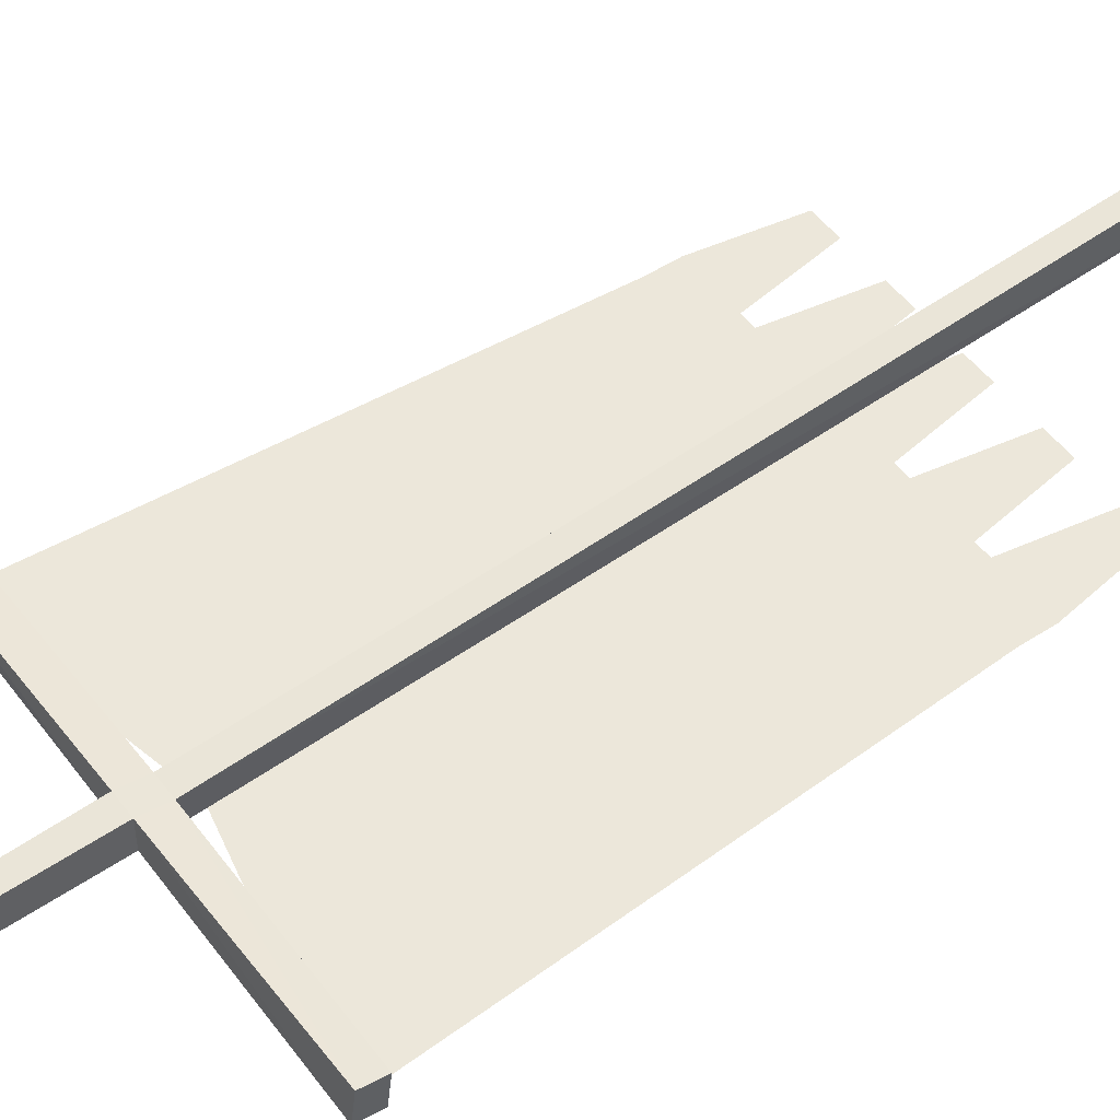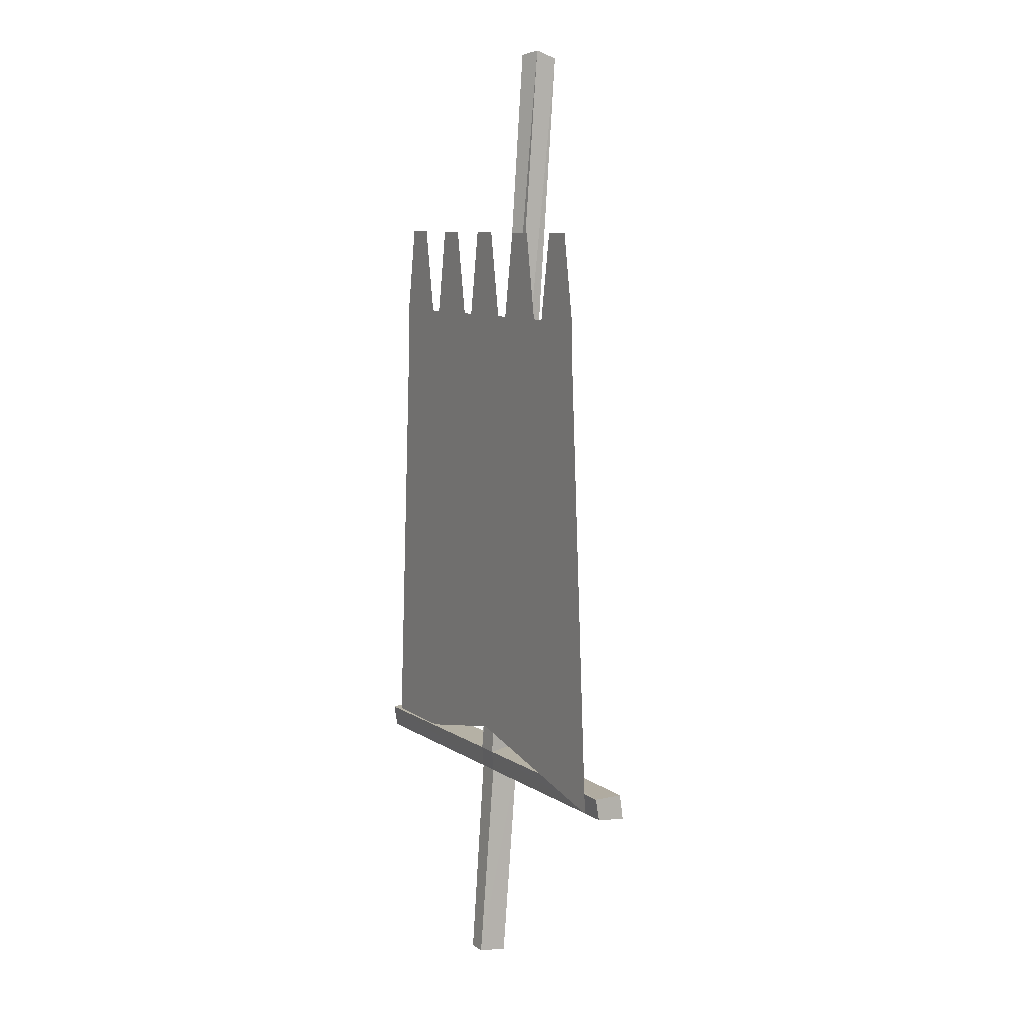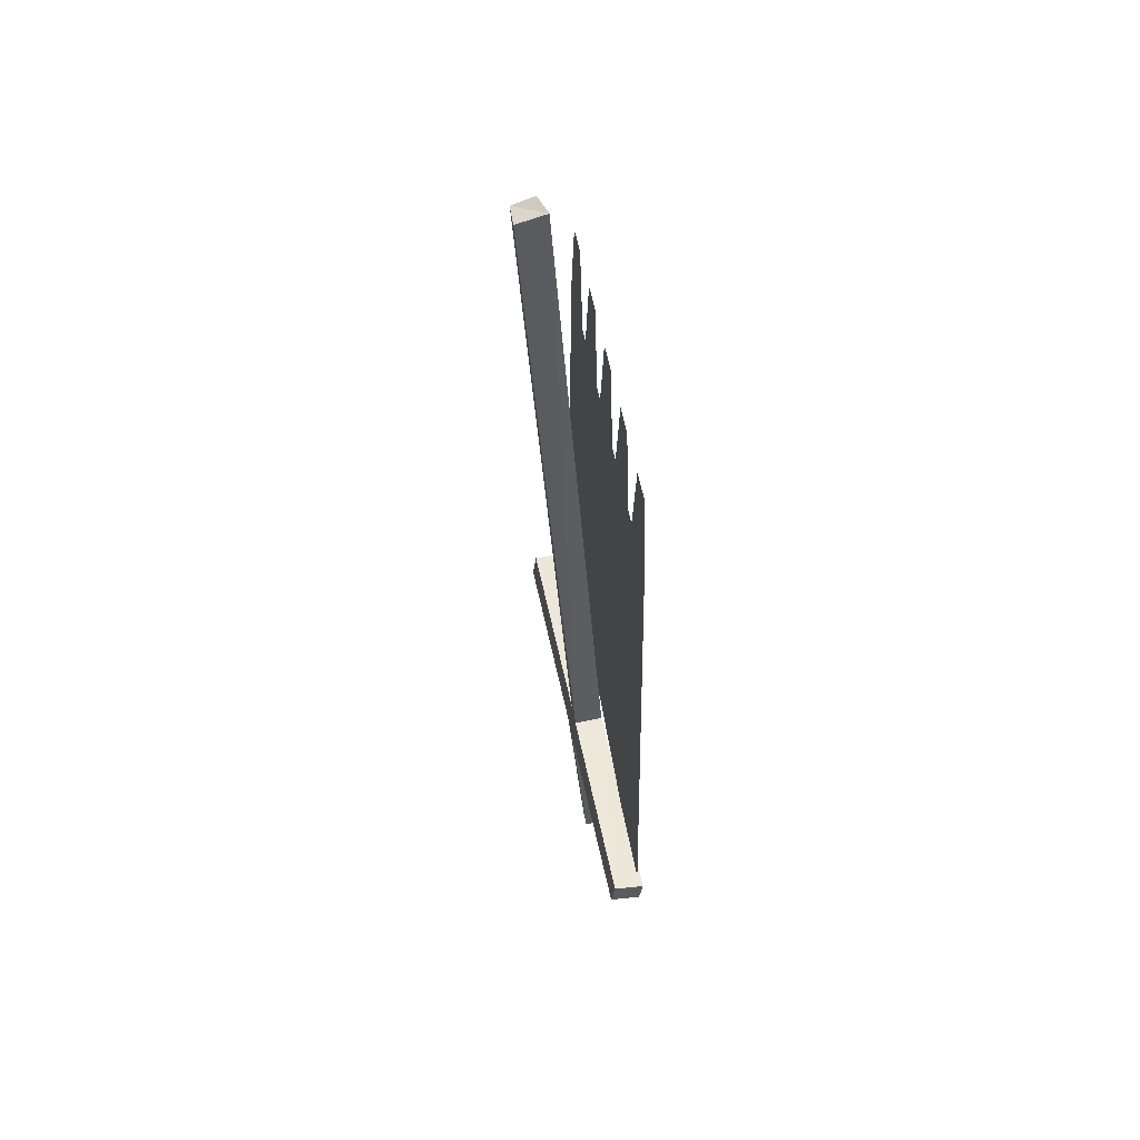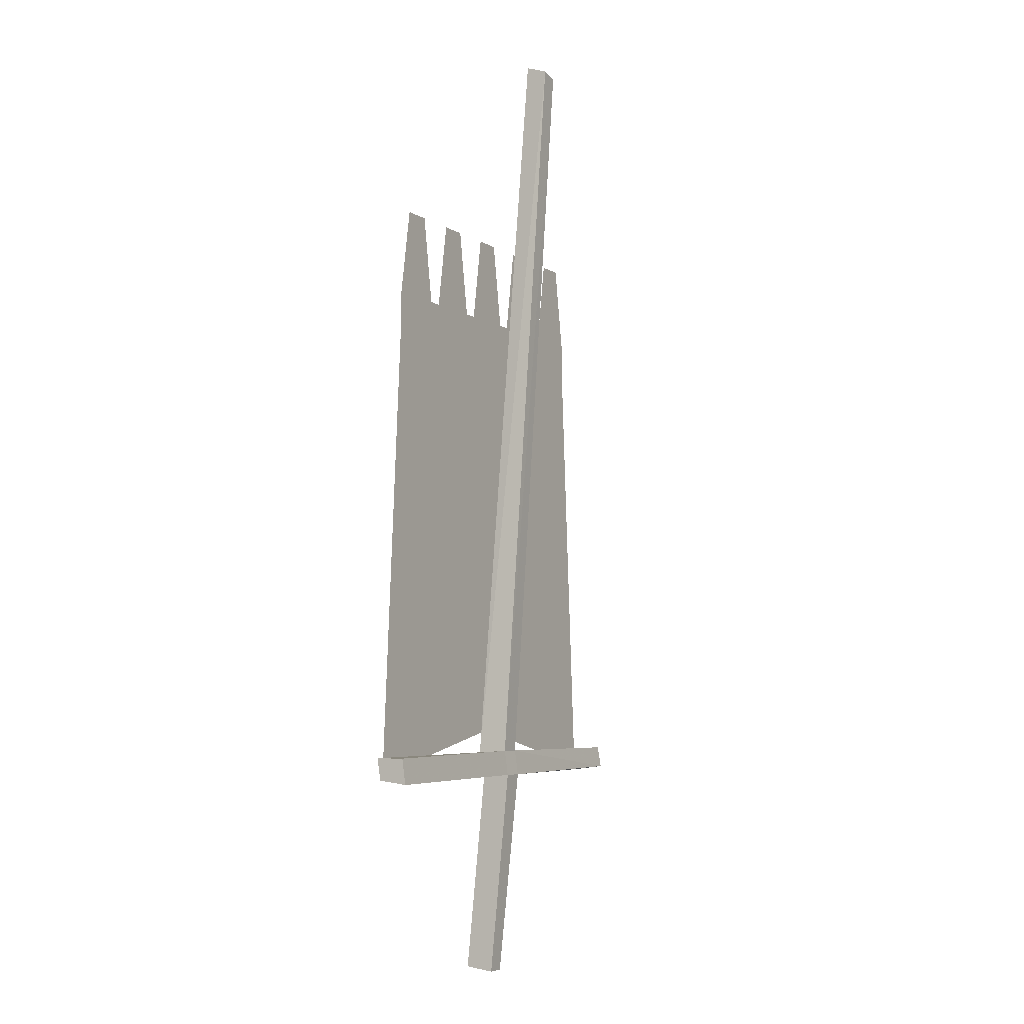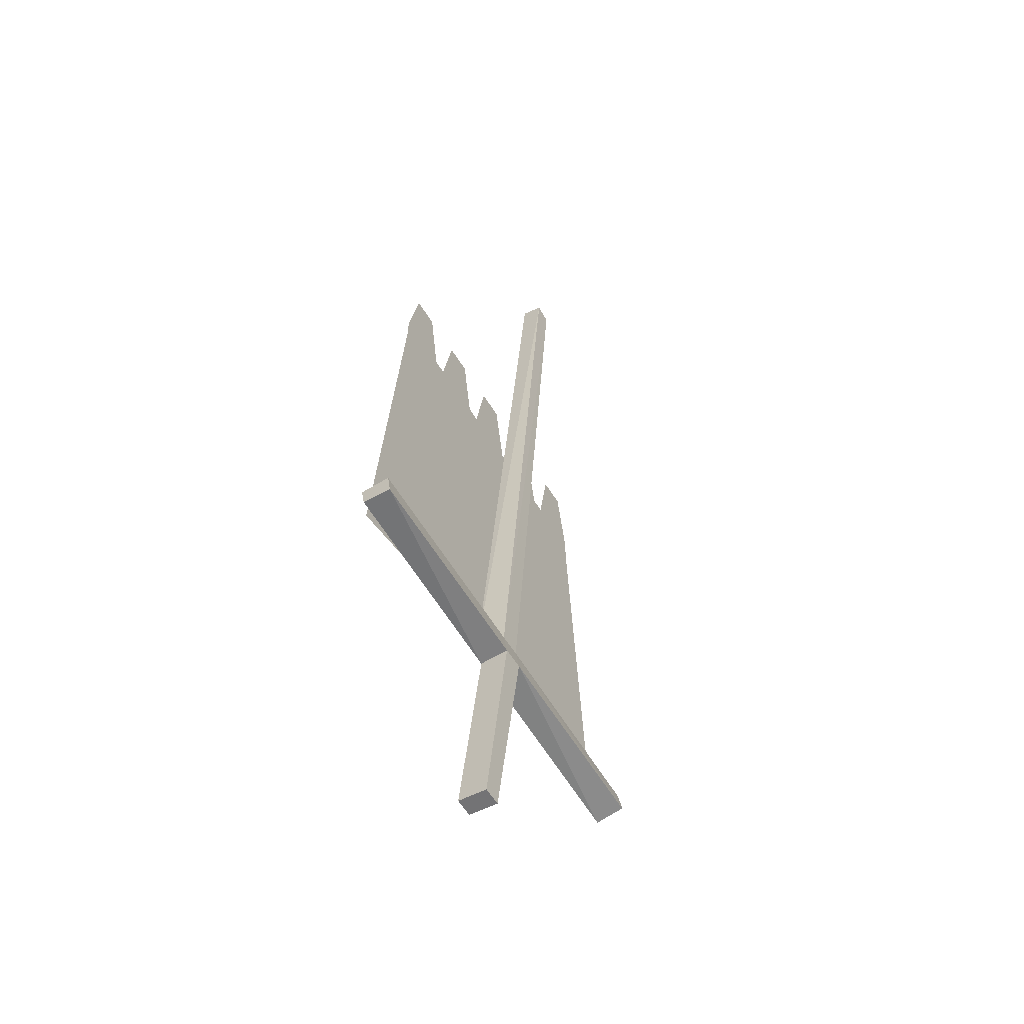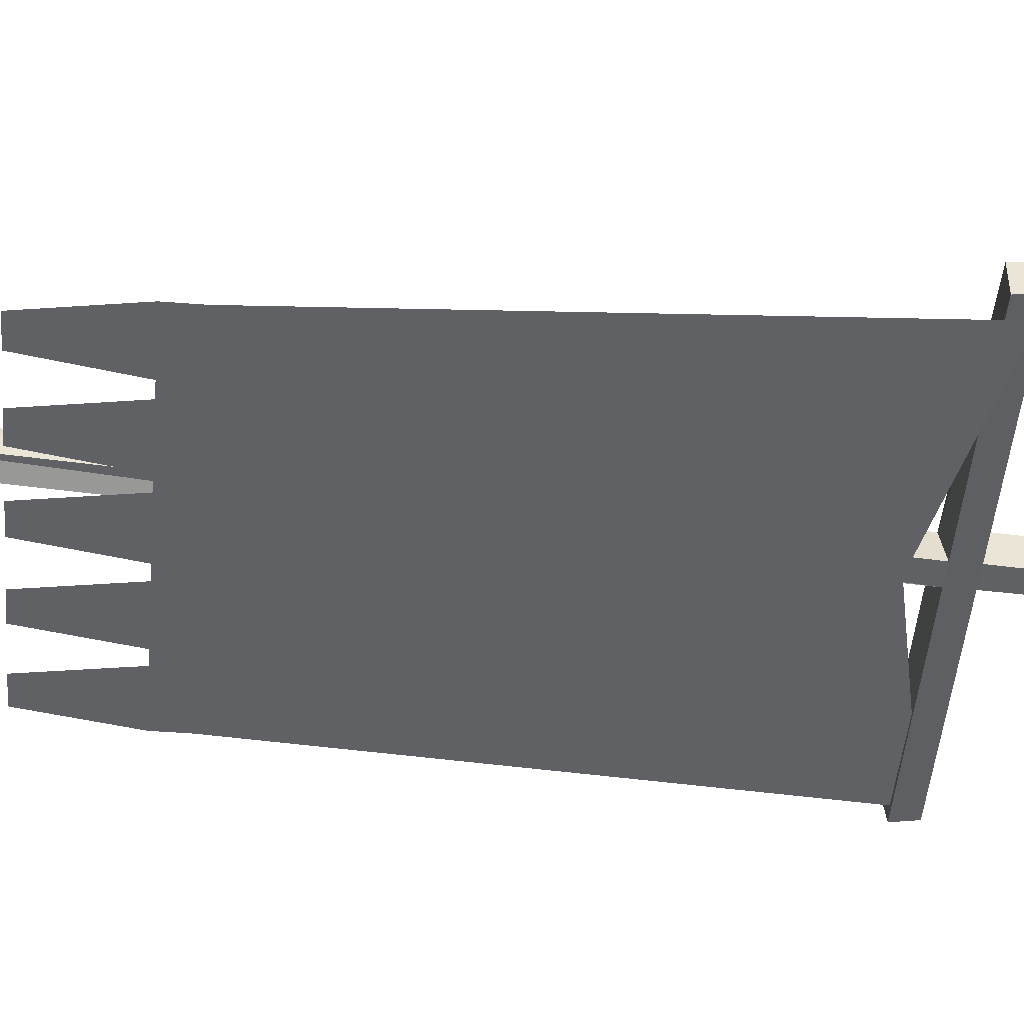
<metadata>
{"format":"obj","ext":"obj","renderer":"f3d","projection":"perspective","resolution":1024,"background":"white","views":[{"elev":50.4,"azim":54.4,"up":"+Z"},{"elev":8.8,"azim":-120.4,"up":"+Y"},{"elev":53.2,"azim":79.7,"up":"+Y"},{"elev":-5.9,"azim":-60.3,"up":"+Y"},{"elev":-60.6,"azim":-58.1,"up":"+Y"},{"elev":-47.3,"azim":-95.0,"up":"+Z"}]}
</metadata>
<code>
v -0.03125 -1.211 0
v -0.125 -1.336 0
v -0.125 -1.211 0
v -0.03125 -1.164 0
v 0.0625 -1.336 0
v 0.0625 -1.211 0
v 0.1328 -1.188 0
v 0.2266 -1.211 0
v 0.1797 -1.062 0
v 0.1328 -1.117 0
v 0.0625 -1.062 0
v -0.2891 -1.211 0
v -0.1953 -1.188 0
v -0.2422 -1.062 0
v -0.1953 -1.117 0
v -0.125 -1.062 0
v -0.05469 -1.664 0.007812
v -0.007812 -1.664 0.007812
v -0.02344 -2.102 -0.03125
v -0.0625 -2.102 -0.03125
v -0.05469 -1.664 0.07031
v -0.5 -1.672 0.07812
v -0.5 -1.664 0.01562
v -0.0625 -1.617 0
v -0.01562 -1.617 0
v 0.4297 -1.617 -0.007812
v 0.4297 -1.664 0
v -0.007812 -1.664 0.07031
v -0.02344 -2.109 0.03125
v -0.0625 -2.109 0.03125
v -0.05469 -1.609 0.0625
v -0.5 -1.617 0.07031
v -0.5 -1.617 0.007812
v -0.05469 -0.01562 0.1719
v -0.05469 0 0.125
v -0.01562 -0.007812 0.1094
v -0.007812 -1.609 0.0625
v 0.4297 -1.609 0.05469
v 0.4297 -1.656 0.0625
v -0.01562 -0.02344 0.1719
v -0.03125 -0.6562 0
v -0.125 -0.5938 0
v -0.09375 -0.5938 0
v 0.03125 -0.5938 0
v 0.0625 -0.5938 0
v 0.1875 -0.5938 0
v 0.3438 -0.6562 0
v 0.4062 -1.656 0
v -0.03125 -1.562 0
v -0.4062 -0.6562 0
v -0.25 -0.5938 0
v -0.4688 -1.656 0
v -0.1562 -0.4062 0
v -0.2188 -0.4062 0
v -0.2812 -0.5938 0
v -0.4062 -0.5938 0
v 0.3438 -0.5938 0
v 0.2188 -0.5938 0
v 0.09375 -0.4062 0
v 0.1562 -0.4062 0
v -0.0625 -0.4062 0
v 0 -0.4062 0
v 0.25 -0.4062 0
v 0.3125 -0.4062 0
v -0.375 -0.4062 0
v -0.3125 -0.4062 0
f 1 2 3
f 1 3 4
f 1 4 5
f 5 4 6
f 5 6 7
f 5 7 8
f 8 7 9
f 9 7 10
f 9 10 11
f 12 13 3
f 12 3 2
f 12 14 15
f 12 15 13
f 14 16 15
f 17 18 19
f 17 19 20
f 17 20 21
f 17 21 22
f 17 22 23
f 17 23 24
f 17 24 25
f 17 25 18
f 18 25 26
f 18 26 27
f 18 27 28
f 18 28 29
f 18 29 19
f 19 29 20
f 20 29 30
f 20 30 21
f 21 30 28
f 21 28 31
f 21 31 32
f 21 32 22
f 22 32 33
f 22 33 23
f 23 33 24
f 24 33 31
f 24 31 34
f 24 34 35
f 24 35 25
f 25 35 36
f 25 36 37
f 25 37 38
f 25 38 26
f 26 38 27
f 27 38 39
f 27 39 28
f 28 39 37
f 28 37 31
f 31 37 40
f 31 40 34
f 34 40 36
f 34 36 35
f 28 30 29
f 33 32 31
f 37 39 38
f 36 40 37
f 41 42 43
f 41 43 44
f 41 44 45
f 41 45 46
f 41 46 47
f 41 47 48
f 41 48 49
f 41 49 50
f 41 50 42
f 41 42 51
f 41 51 50
f 41 50 52
f 41 52 49
f 41 49 47
f 41 47 45
f 41 45 44
f 41 44 43
f 41 43 42
f 42 50 51
f 55 50 56
f 55 56 50
f 55 50 51
f 55 51 50
f 57 47 58
f 57 58 47
f 47 58 46
f 47 46 58
f 50 49 52
f 45 47 46
f 47 49 48
f 42 51 53
f 42 53 54
f 42 54 51
f 51 54 53
f 45 46 59
f 45 59 60
f 45 60 46
f 46 60 59
f 43 61 62
f 43 62 44
f 43 44 61
f 61 44 62
f 58 63 64
f 58 64 57
f 58 57 63
f 63 57 64
f 56 65 66
f 56 66 55
f 56 55 65
f 65 55 66

</code>
